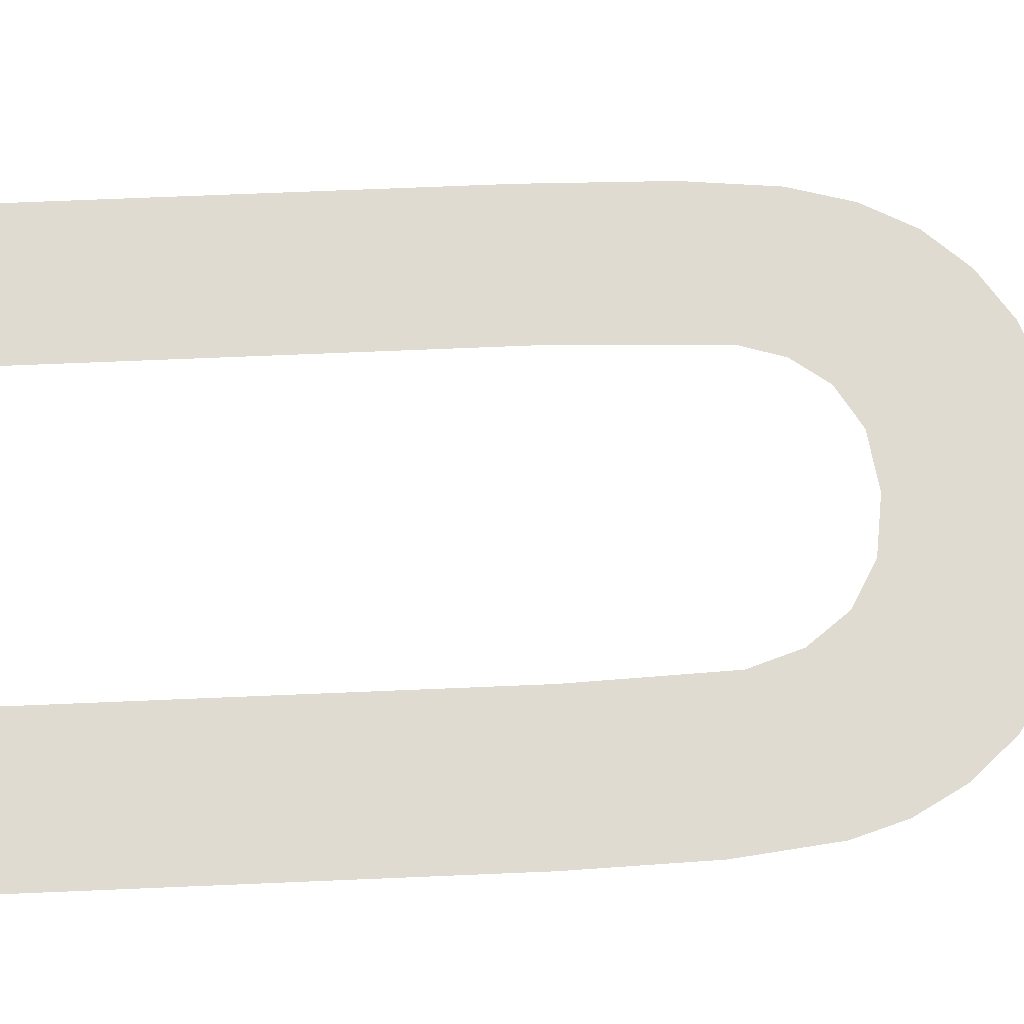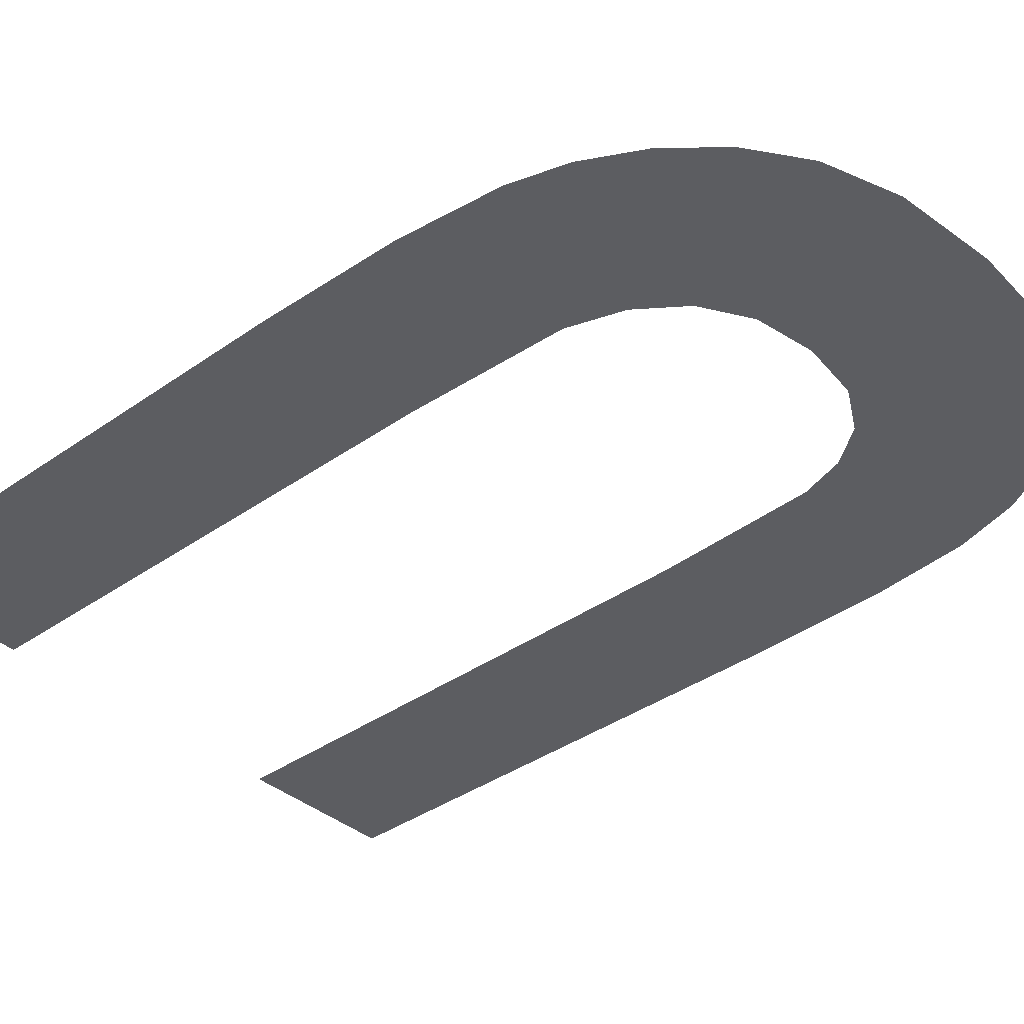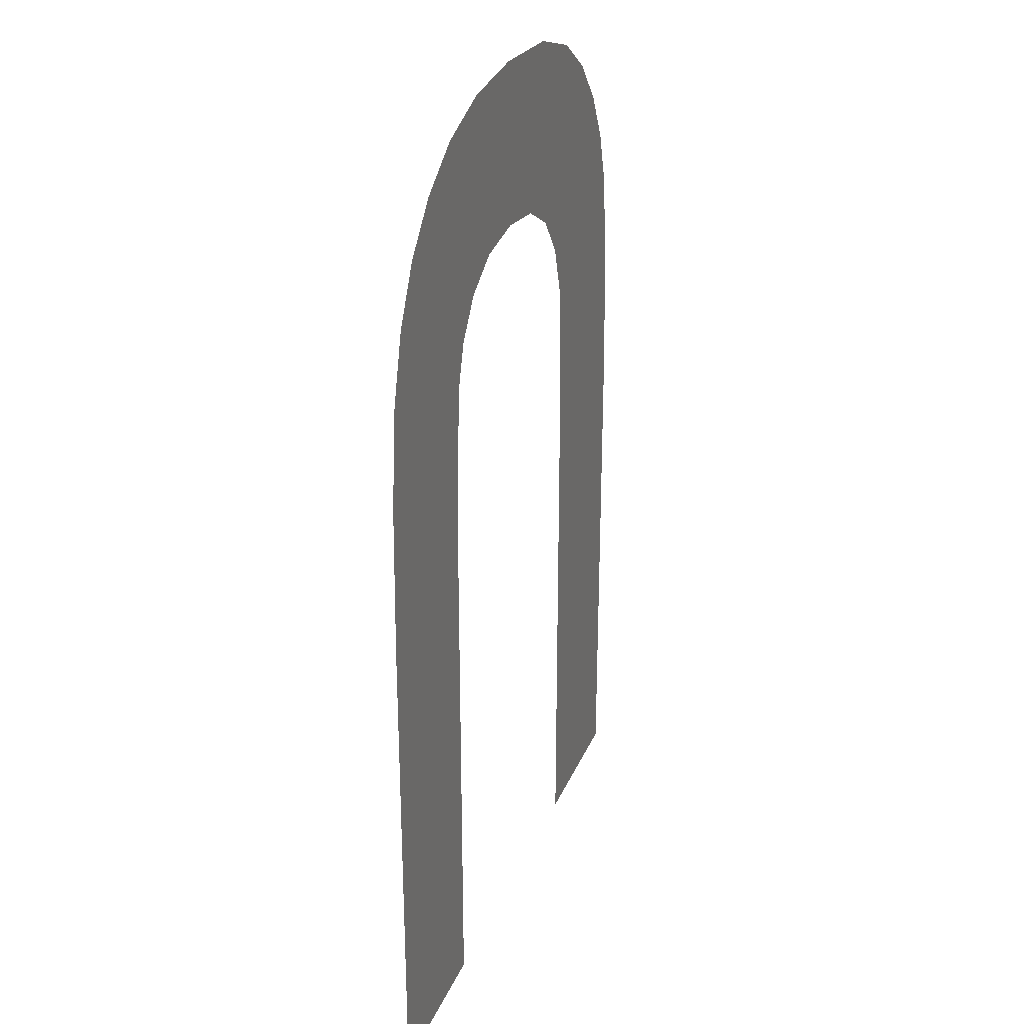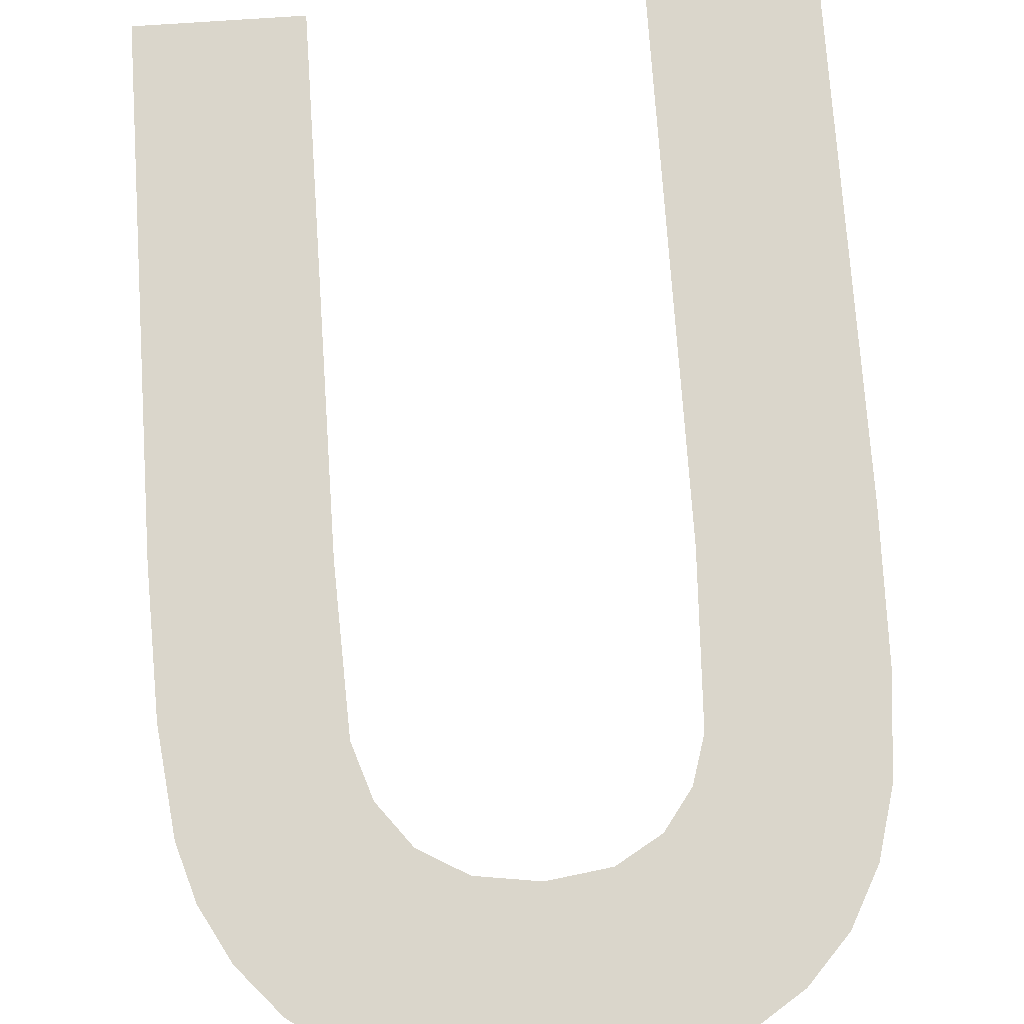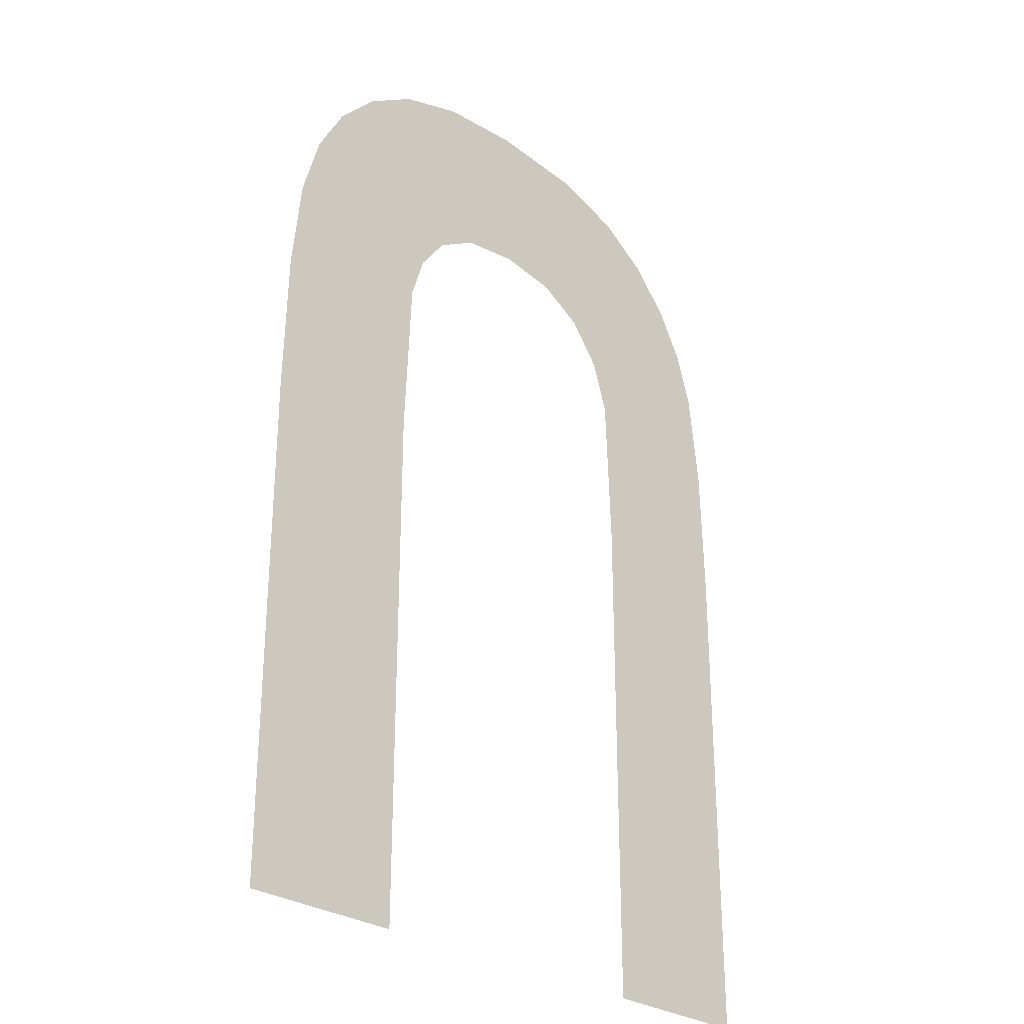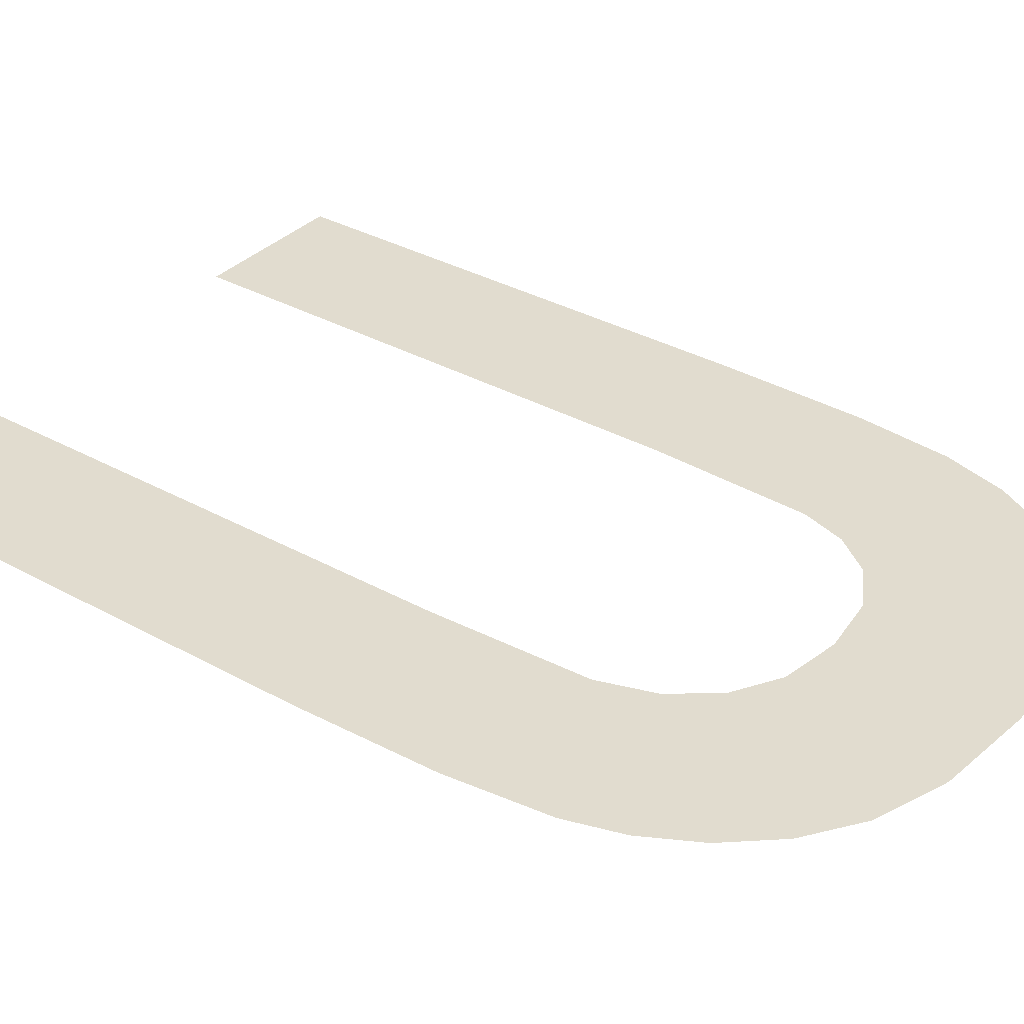
<metadata>
{"format":"obj","ext":"obj","renderer":"f3d","projection":"perspective","resolution":1024,"background":"white","views":[{"elev":70.2,"azim":-92.4,"up":"+Y"},{"elev":-37.2,"azim":-47.6,"up":"+Y"},{"elev":28.6,"azim":109.8,"up":"+Z"},{"elev":73.8,"azim":-3.9,"up":"+Y"},{"elev":-28.6,"azim":134.7,"up":"+Z"},{"elev":34.4,"azim":-53.2,"up":"+Y"}]}
</metadata>
<code>
o mesh53/mesh53-geometry#mesh53-geometry
v 0.5705 -0.1654 0.04488
v 0.5677 -0.1654 0.05411
v 0.5677 -0.1654 0.04488
v 0.5678 -0.1654 0.06134
v 0.5687 -0.1654 0.06075
v 0.5676 -0.1654 0.05695
v 0.5694 -0.1654 0.05998
v 0.5673 -0.1654 0.05773
v 0.57 -0.1654 0.05903
v 0.5669 -0.1654 0.05838
v 0.5703 -0.1654 0.05789
v 0.5666 -0.1654 0.06172
v 0.5704 -0.1654 0.05621
v 0.5661 -0.1654 0.05882
v 0.5705 -0.1654 0.05364
v 0.5651 -0.1654 0.06185
v 0.5651 -0.1654 0.05897
v 0.564 -0.1654 0.05881
v 0.5634 -0.1654 0.06171
v 0.5632 -0.1654 0.05835
v 0.5627 -0.1654 0.05763
v 0.5624 -0.1654 0.05671
v 0.5621 -0.1654 0.0613
v 0.5623 -0.1654 0.05392
v 0.5623 -0.1654 0.04488
v 0.5612 -0.1654 0.06066
v 0.5605 -0.1654 0.05986
v 0.56 -0.1654 0.05896
v 0.5597 -0.1654 0.05801
v 0.5595 -0.1654 0.05624
v 0.5595 -0.1654 0.05378
v 0.5595 -0.1654 0.04488
f 1 2 3
f 2 1 4
f 3 2 1
f 4 1 2
f 4 1 5
f 5 1 4
f 4 6 2
f 2 6 4
f 5 1 7
f 7 1 5
f 4 8 6
f 6 8 4
f 7 1 9
f 9 1 7
f 4 10 8
f 8 10 4
f 9 1 11
f 11 1 9
f 12 10 4
f 4 10 12
f 11 1 13
f 13 1 11
f 12 14 10
f 10 14 12
f 13 1 15
f 15 1 13
f 16 14 12
f 12 14 16
f 16 17 14
f 14 17 16
f 16 18 17
f 17 18 16
f 19 18 16
f 16 18 19
f 19 20 18
f 18 20 19
f 19 21 20
f 20 21 19
f 19 22 21
f 21 22 19
f 23 22 19
f 19 22 23
f 23 24 22
f 22 24 23
f 23 25 24
f 24 25 23
f 26 25 23
f 23 25 26
f 27 25 26
f 26 25 27
f 28 25 27
f 27 25 28
f 29 25 28
f 28 25 29
f 30 25 29
f 29 25 30
f 31 25 30
f 30 25 31
f 25 31 32
f 32 31 25

</code>
